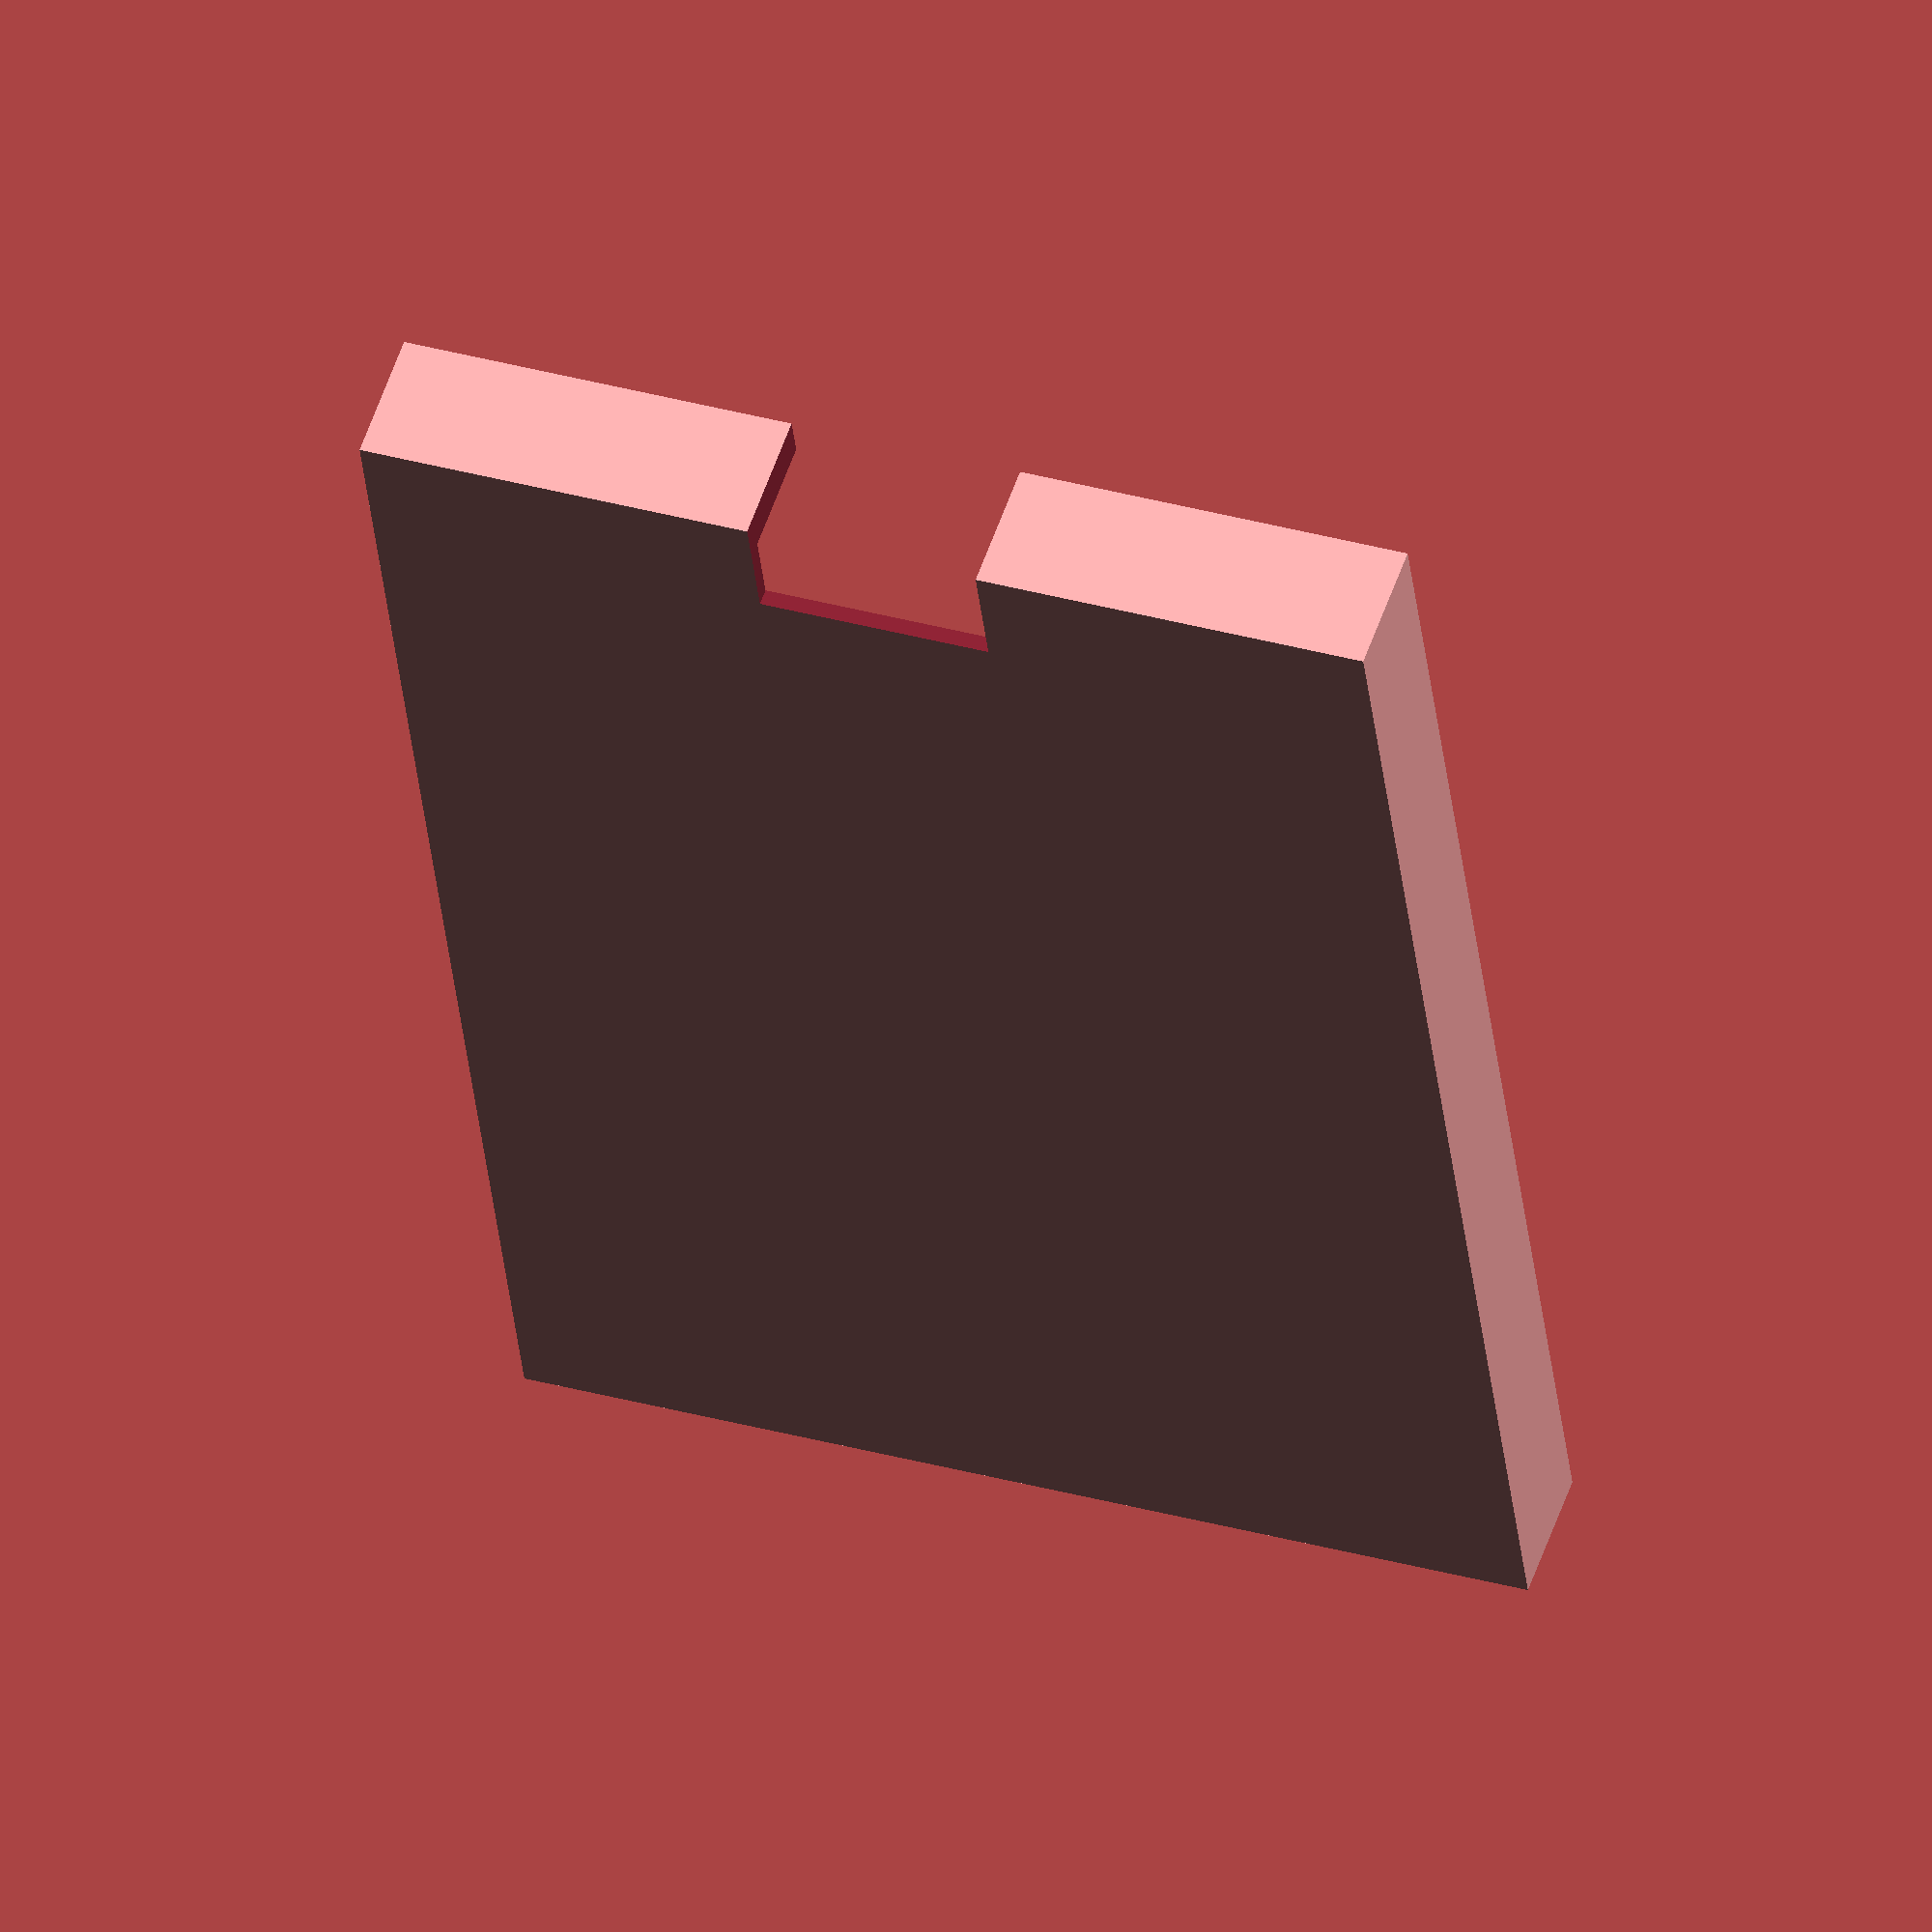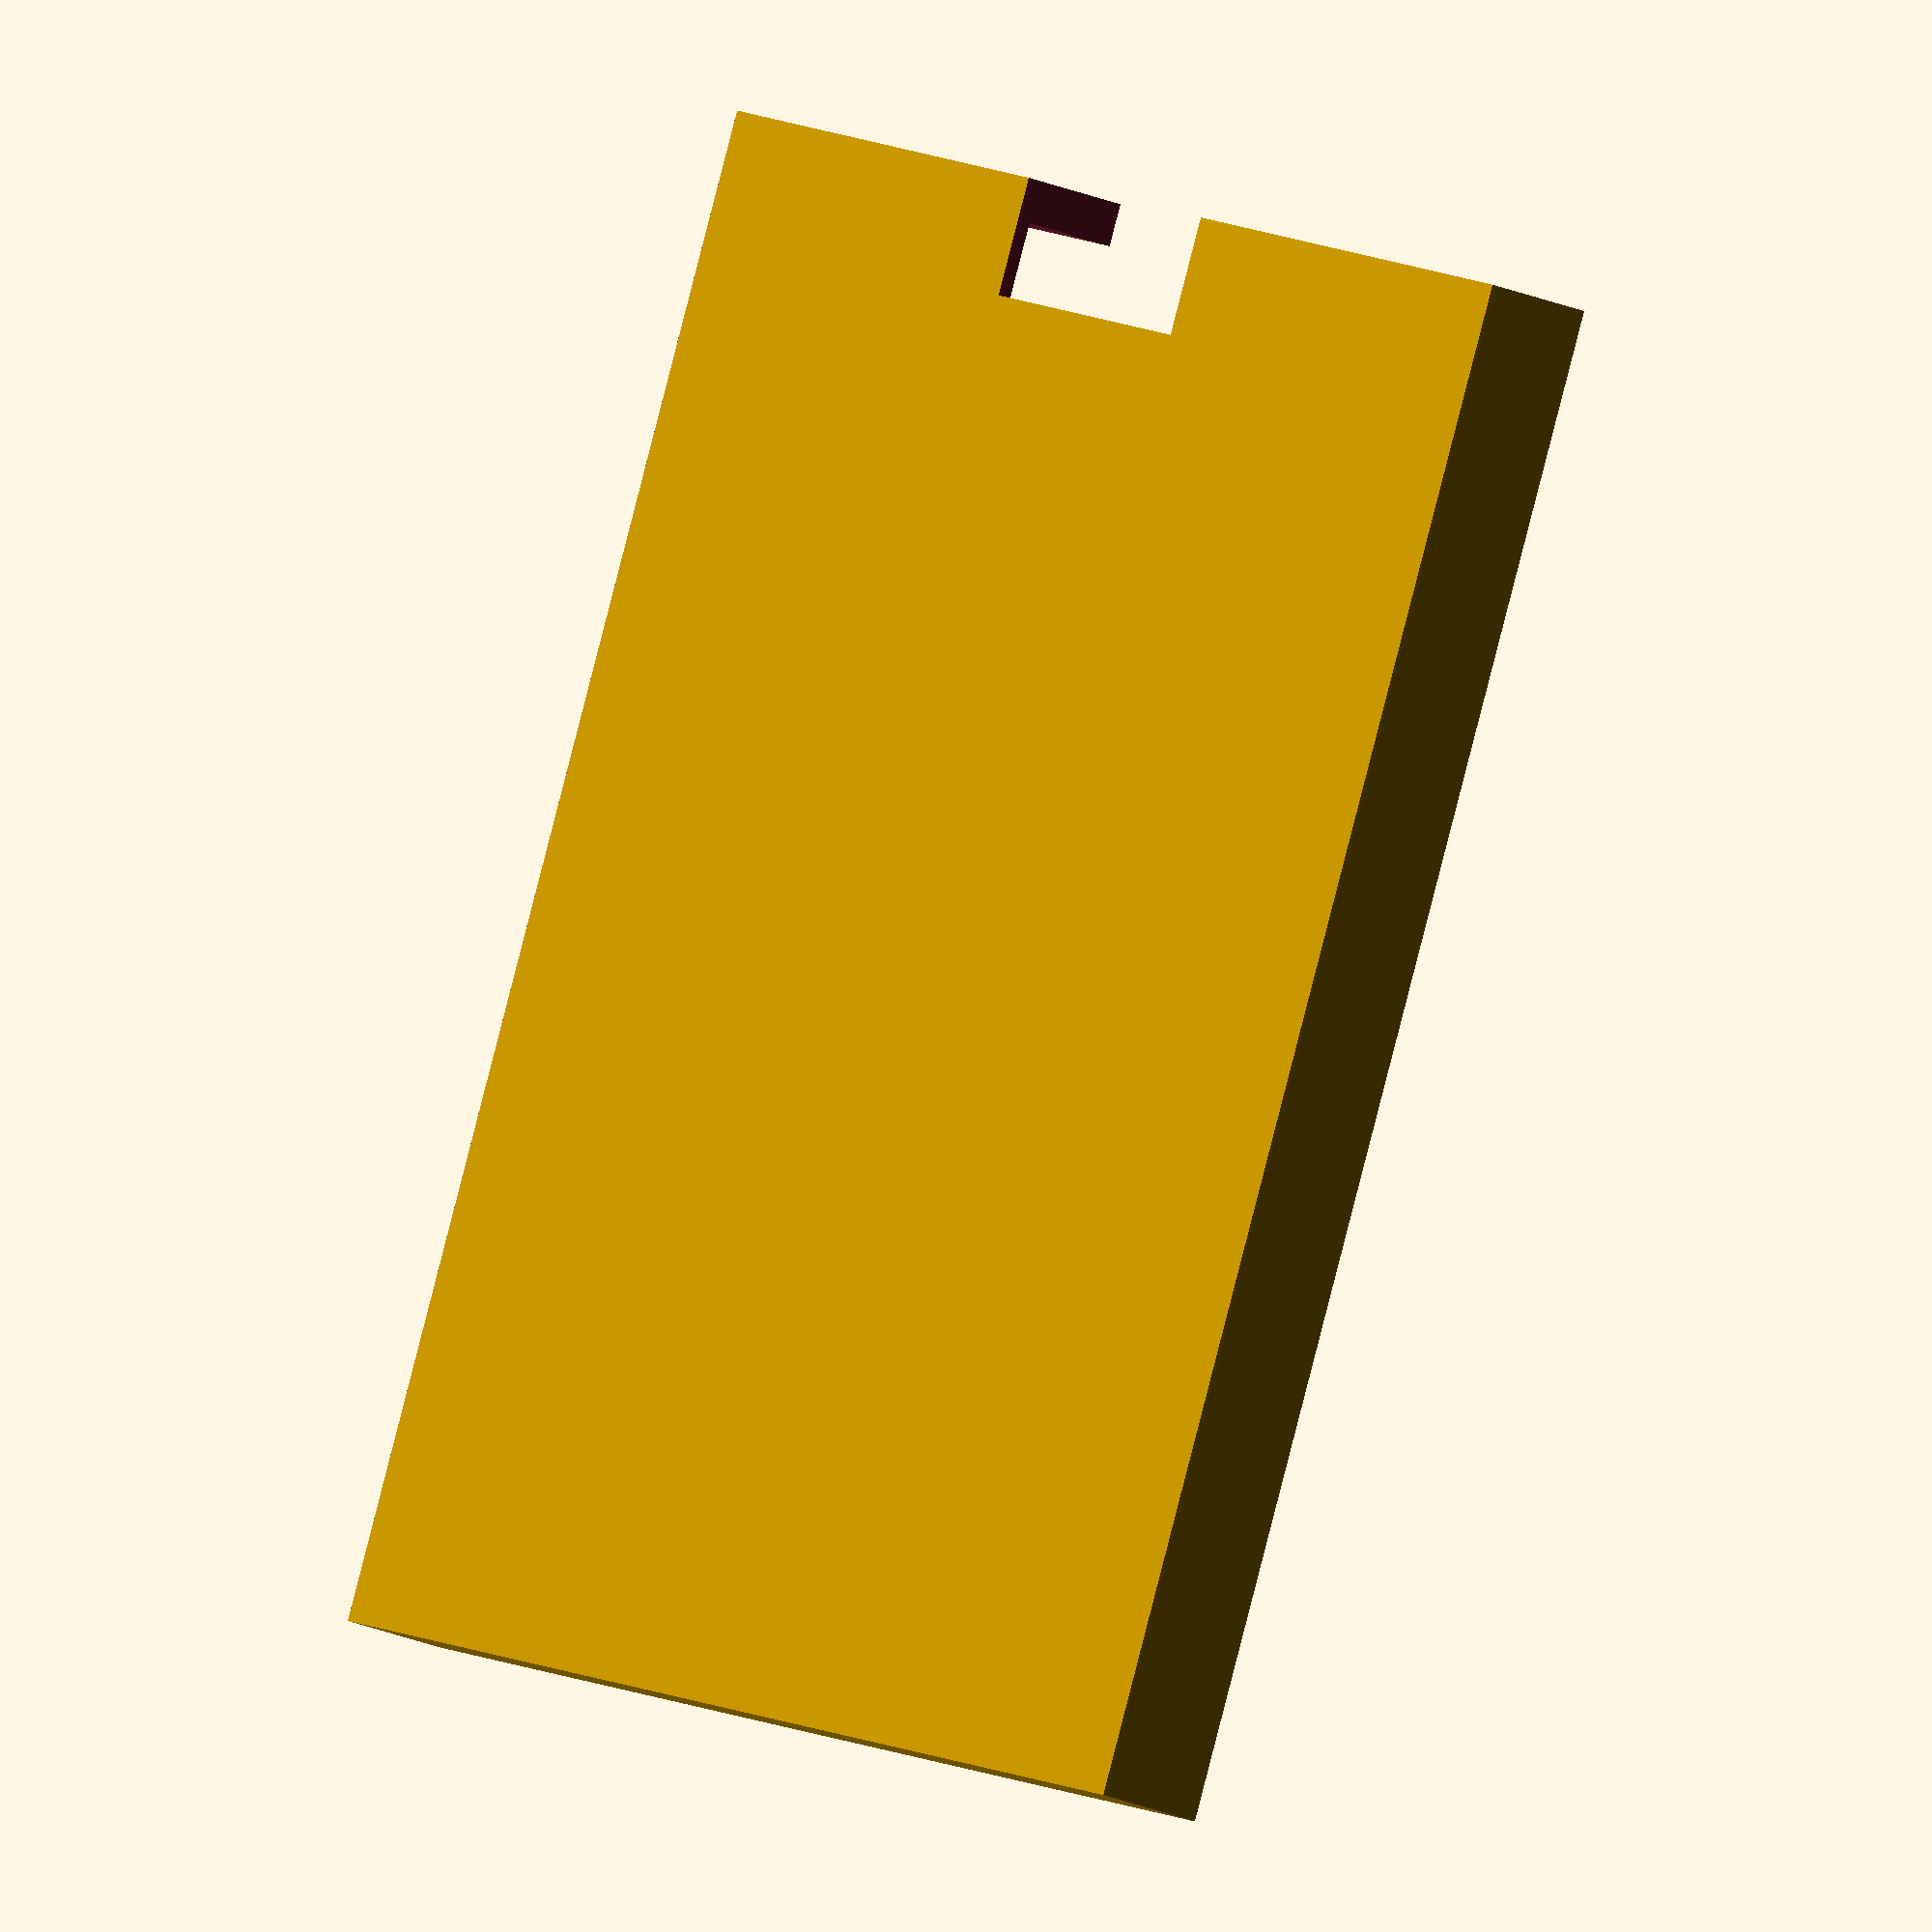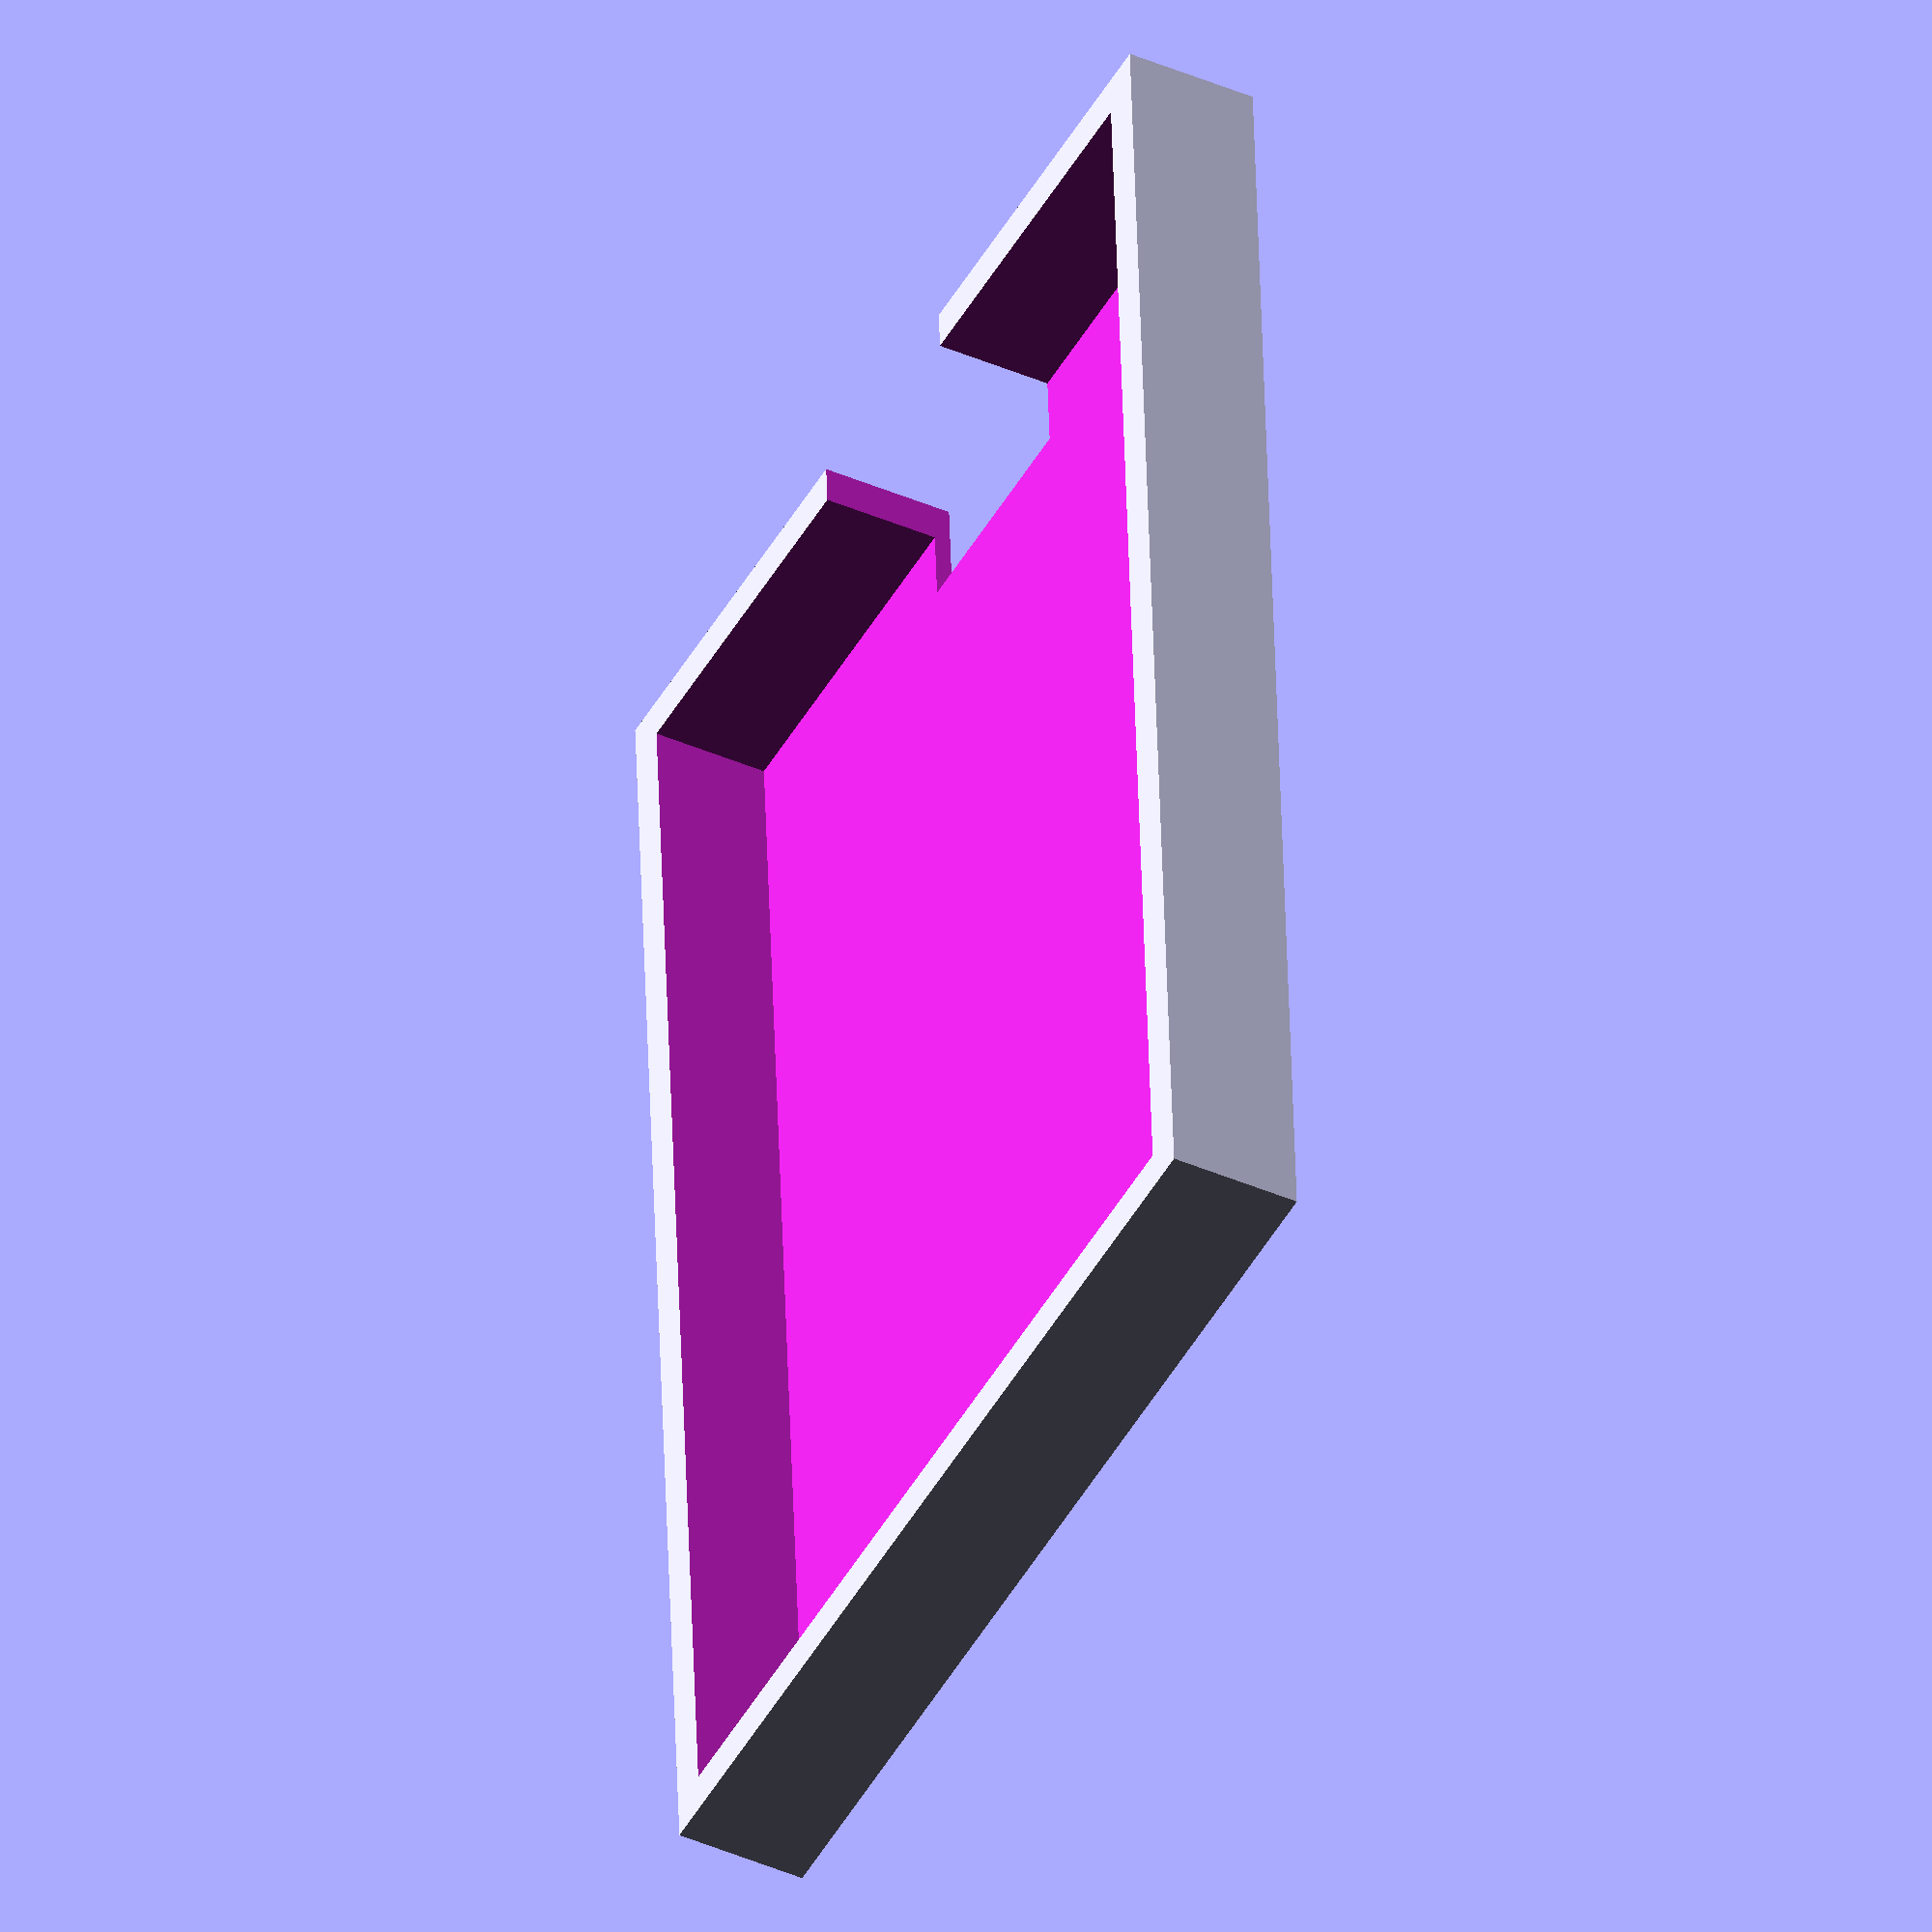
<openscad>



difference() {
  cube([90, 61.5, 8],center=true);

  translate([ 0, 0, 1]) {
    cube([85, 56.5, 8], center=true);
  }

  translate([ 47, 0, 0]) {
    cube([ 18, 14, 10], center=true);
  }
}


</openscad>
<views>
elev=304.7 azim=276.4 roll=198.7 proj=o view=wireframe
elev=194.7 azim=70.6 roll=318.7 proj=o view=solid
elev=41.8 azim=266.5 roll=62.3 proj=o view=wireframe
</views>
